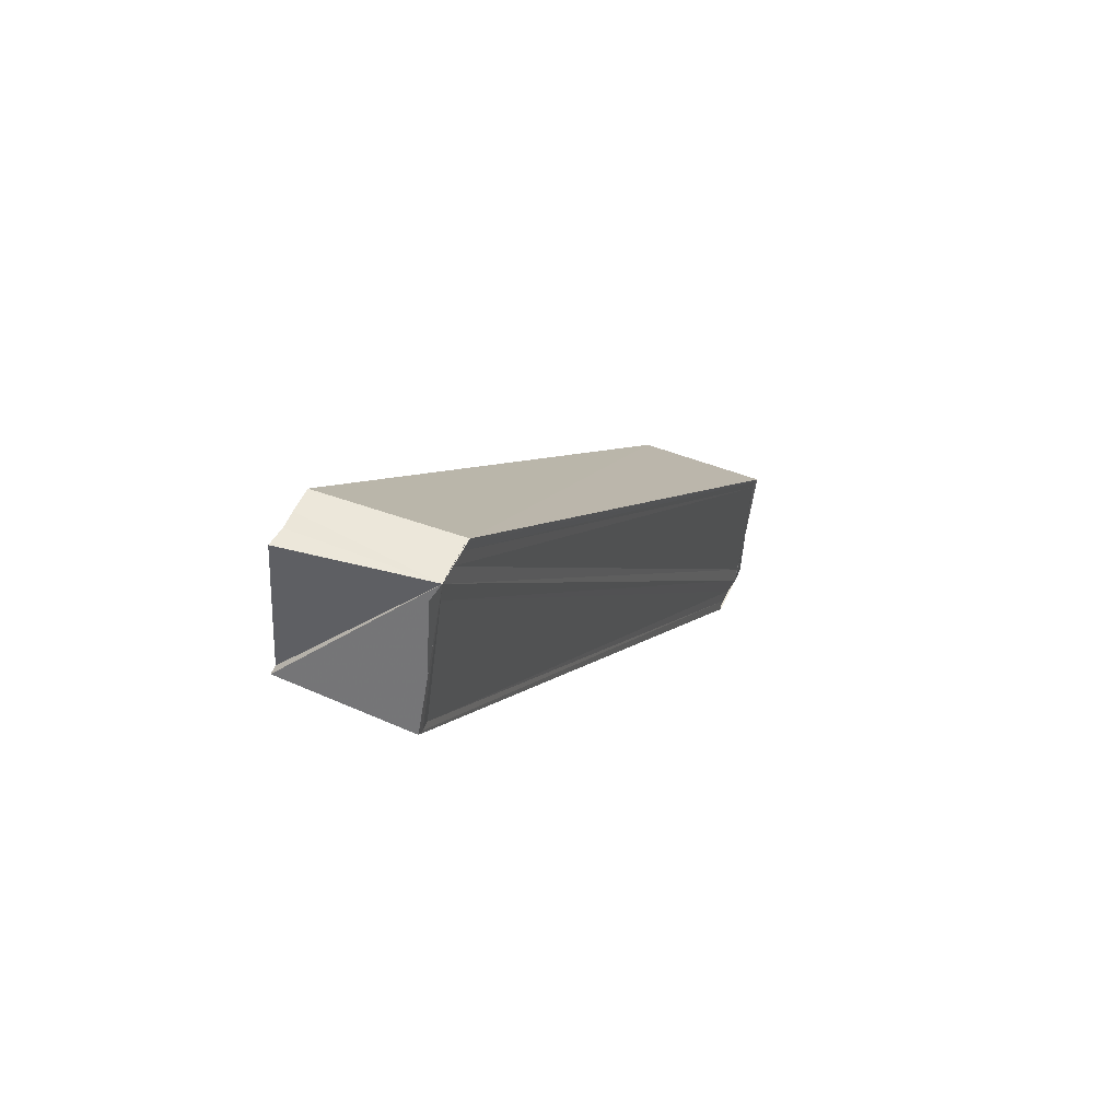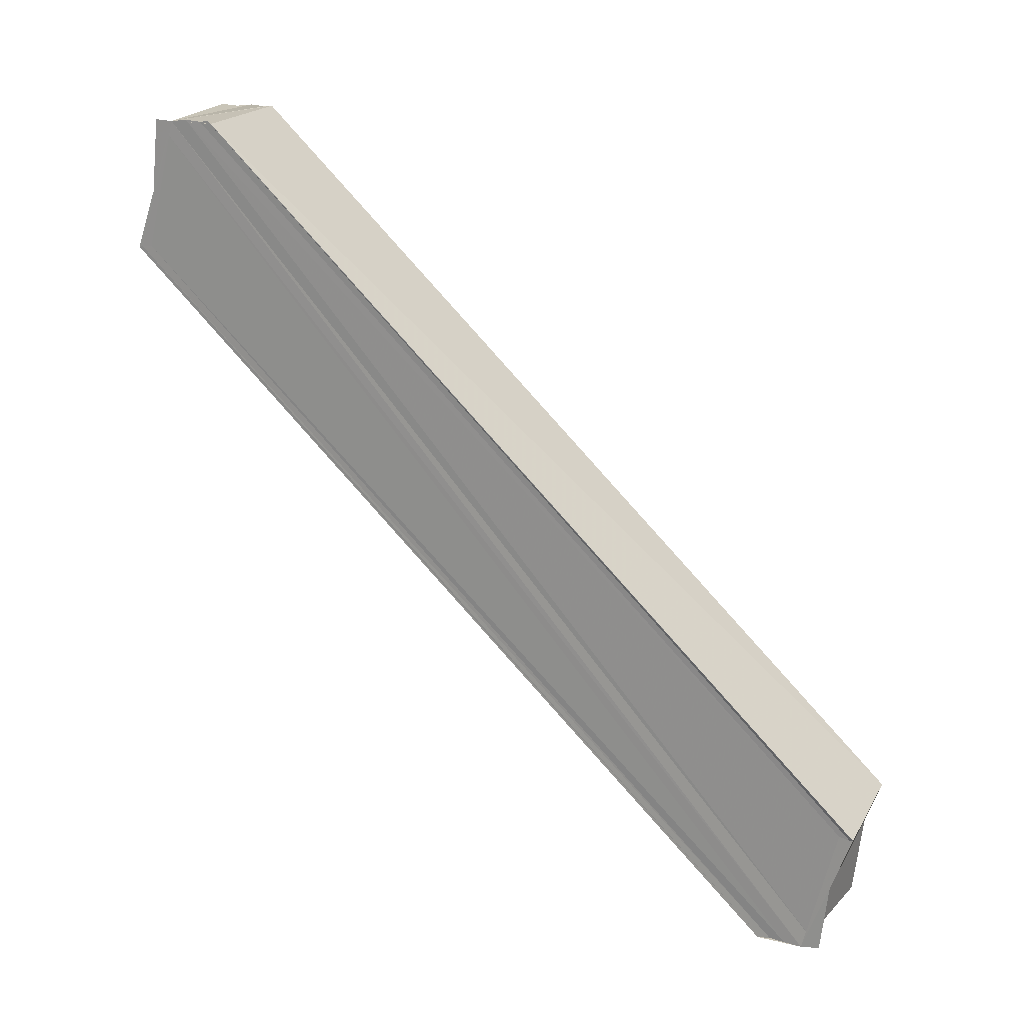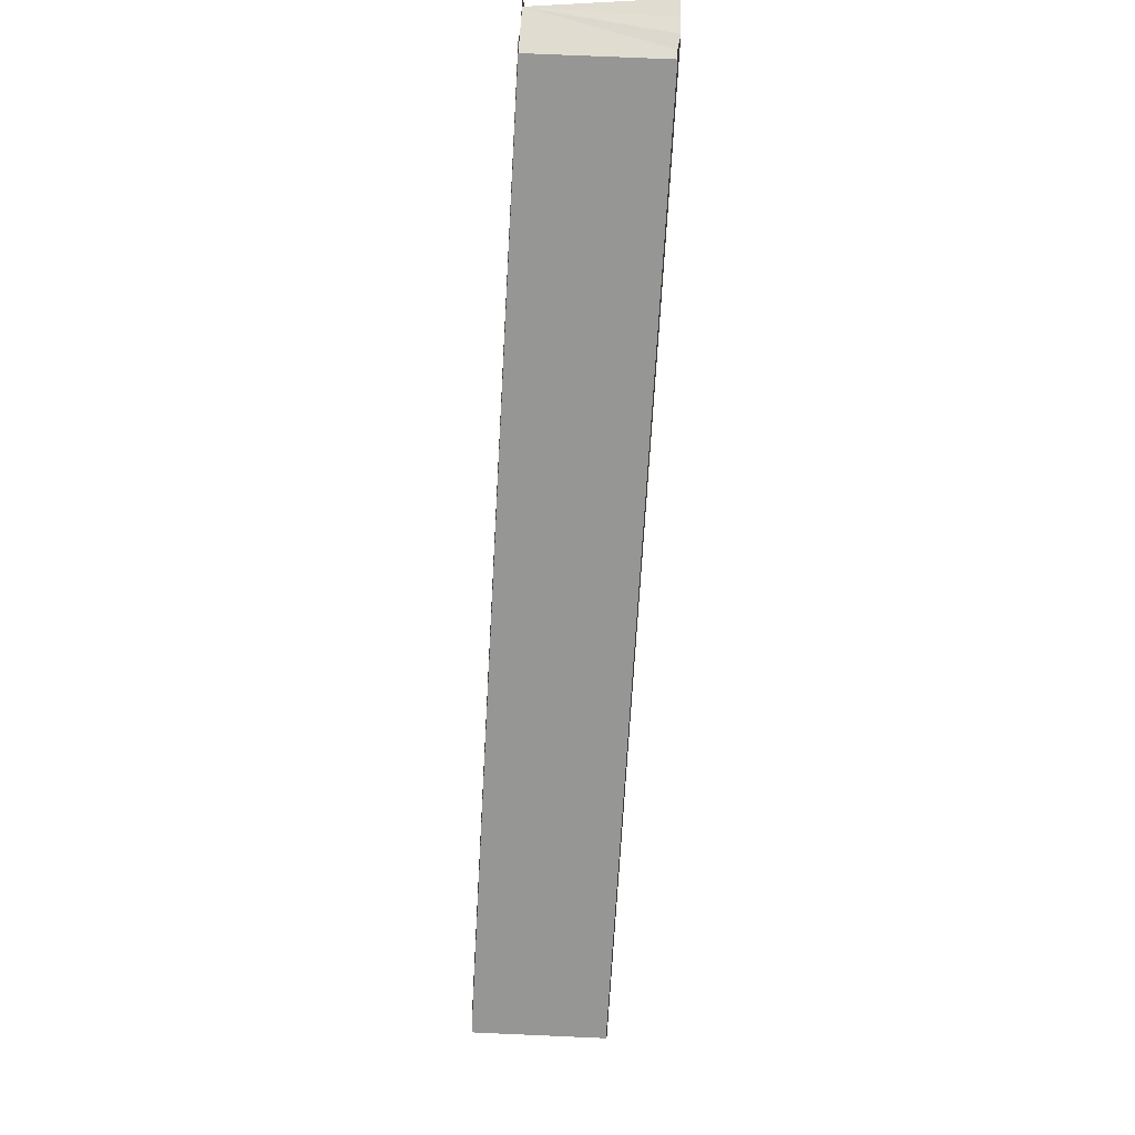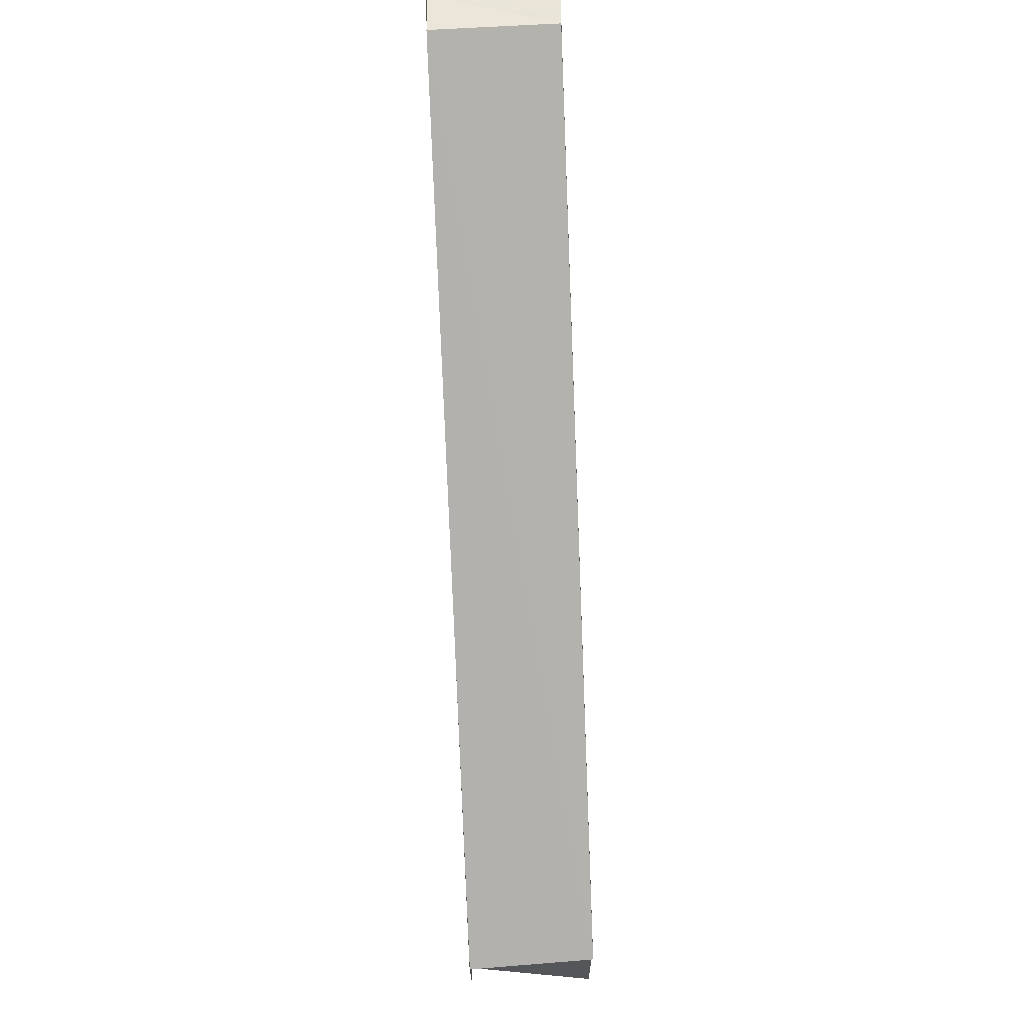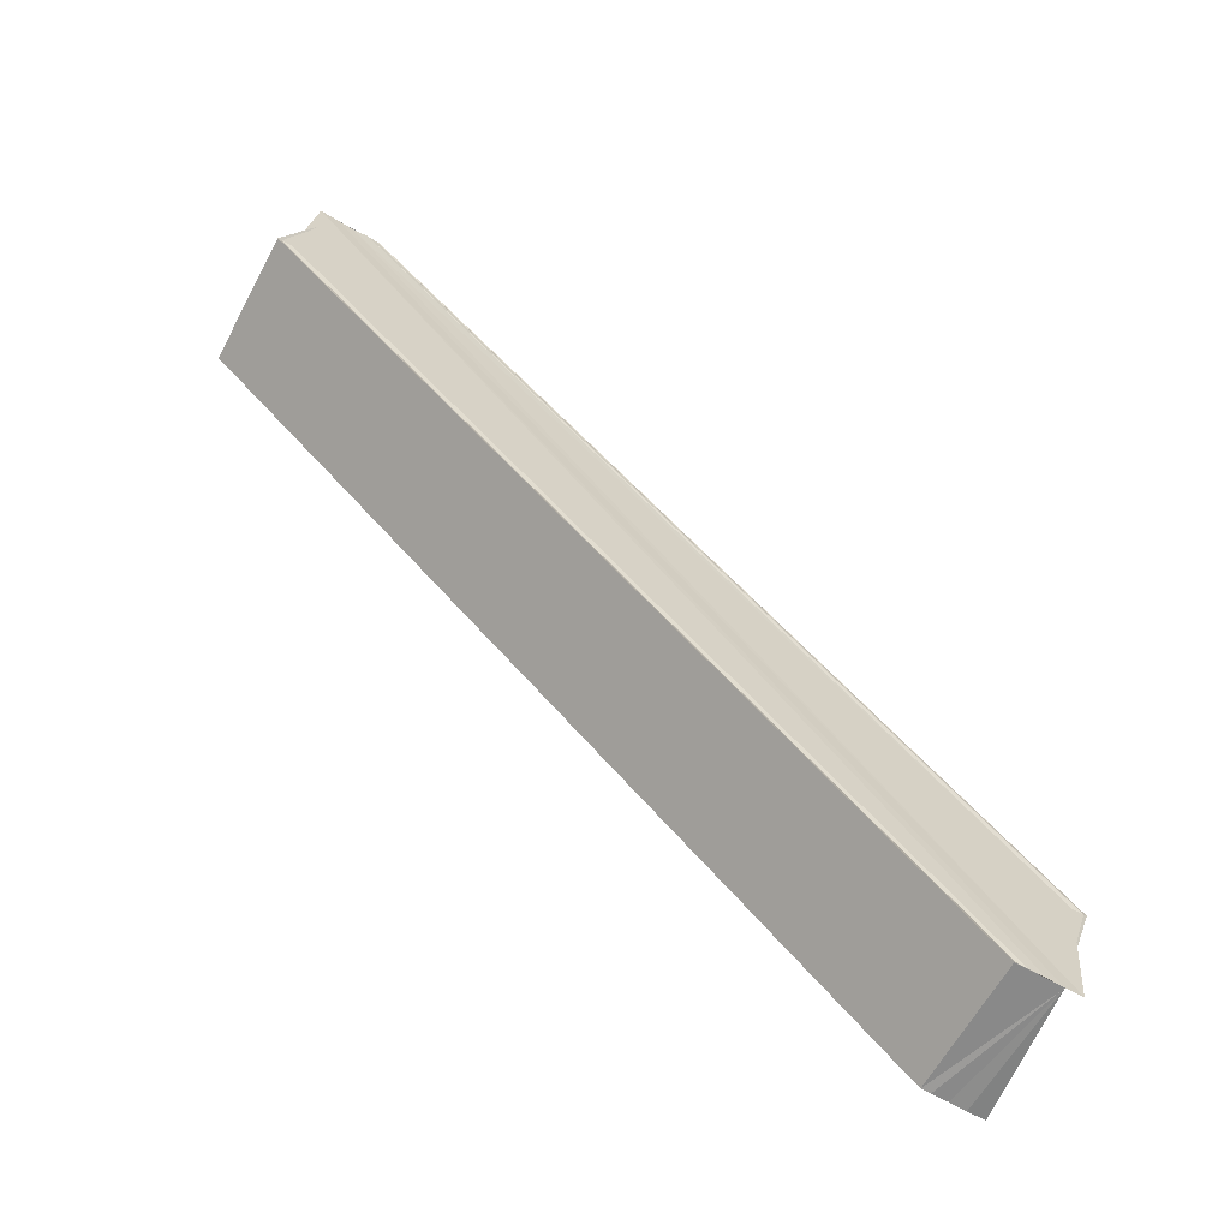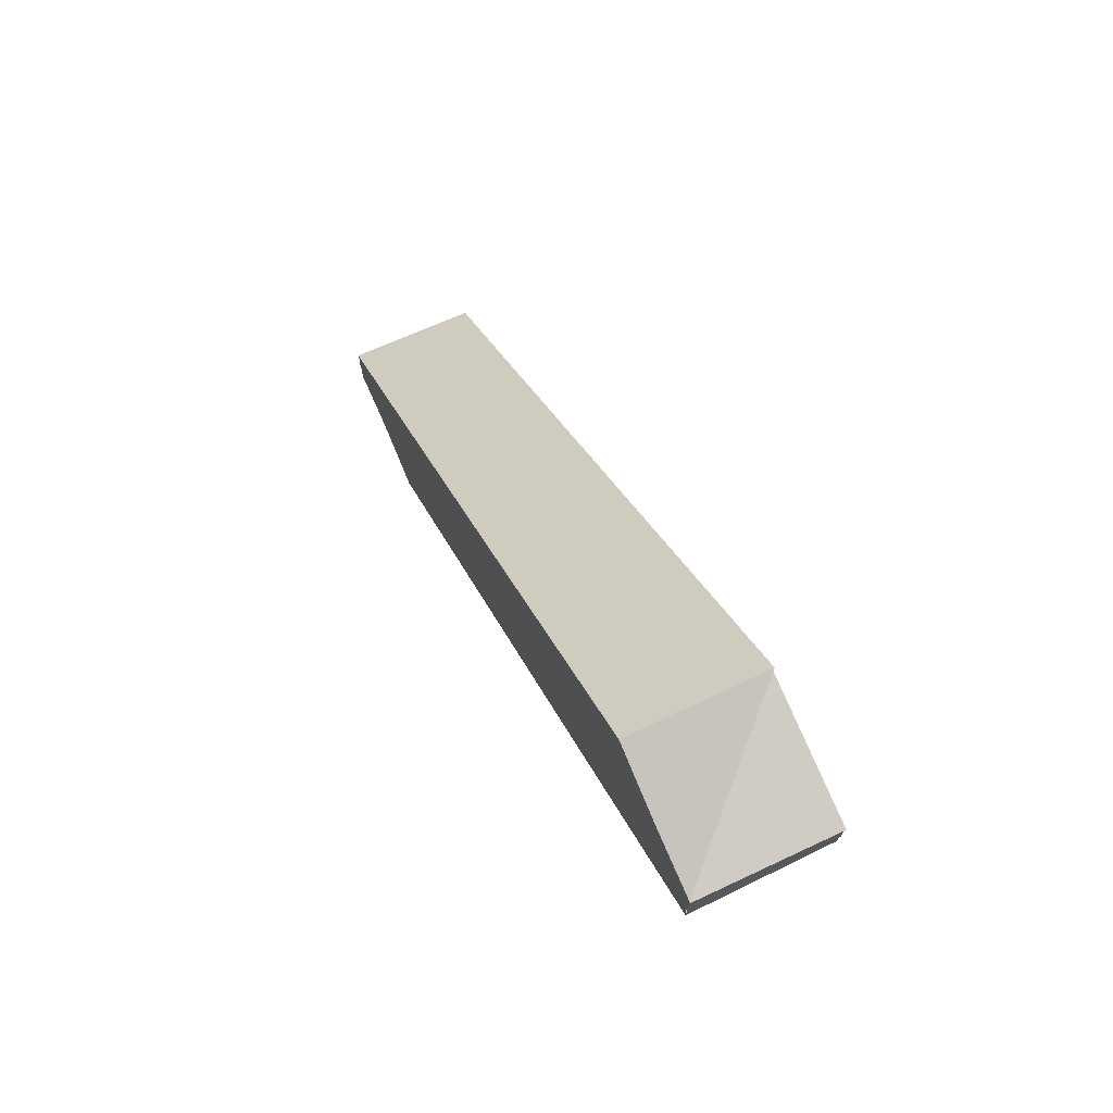
<metadata>
{"format":"obj","ext":"obj","renderer":"f3d","projection":"perspective","resolution":1024,"background":"white","views":[{"elev":50.9,"azim":-155.4,"up":"+Y"},{"elev":19.3,"azim":-66.6,"up":"+Y"},{"elev":68.8,"azim":4.4,"up":"+Y"},{"elev":57.8,"azim":-3.1,"up":"+Y"},{"elev":-63.7,"azim":-119.8,"up":"+Y"},{"elev":72.9,"azim":-24.4,"up":"+Z"}]}
</metadata>
<code>
o 22434
v 2222 1869 14.54
v 2222 1869 14.54
v 2222 1869 14.49
v 2222 1869 14.54
v 2222 1869 14.49
v 2222 1869 14.55
v 2222 1869 14.49
v 2222 1869 14.54
v 2222 1869 14.49
v 2222 1869 14.55
v 2222 1869 14.49
v 2222 1869 14.54
v 2222 1869 14.49
v 2222 1869 14.54
v 2222 1869 14.55
v 2222 1869 14.55
v 2222 1869 14.49
v 2222 1869 14.54
v 2222 1869 14.54
v 2222 1869 14.55
v 2222 1869 14.55
v 2222 1869 14.55
v 2222 1869 14.55
v 2222 1869 14.55
v 2222 1869 14.49
v 2222 1869 14.55
v 2222 1869 14.49
v 2222 1869 14.49
v 2222 1869 14.55
v 2222 1869 14.49
v 2222 1869 14.55
v 2222 1869 14.55
v 2222 1869 14.49
v 2222 1869 14.55
v 2222 1869 14.49
v 2222 1869 14.49
v 2222 1869 14.55
v 2222 1869 14.49
v 2222 1869 14.49
v 2222 1869 14.49
v 2222 1869 14.49
v 2222 1869 14.49
v 2222 1869 14.49
v 2222 1869 14.49
v 2222 1869 14.49
v 2222 1869 14.54
v 2222 1869 14.49
v 2222 1869 14.49
v 2222 1869 14.49
v 2222 1869 14.54
v 2222 1869 14.54
v 2222 1869 14.49
v 2222 1869 14.49
v 2222 1869 14.49
v 2222 1869 14.54
v 2222 1869 14.49
v 2222 1869 14.54
v 2222 1869 14.49
v 2222 1869 14.49
v 2222 1869 14.54
v 2222 1869 14.49
v 2222 1869 14.54
v 2222 1869 14.54
v 2222 1869 14.54
v 2222 1869 14.54
v 2222 1869 14.54
v 2222 1869 14.49
v 2222 1869 14.49
v 2222 1869 14.54
v 2222 1869 14.49
v 2222 1869 14.54
v 2222 1869 14.49
v 2222 1869 14.49
v 2222 1869 14.54
v 2222 1869 14.49
v 2222 1869 14.55
v 2222 1869 14.49
v 2222 1869 14.55
v 2222 1869 14.55
v 2222 1869 14.54
v 2222 1869 14.55
v 2222 1869 14.55
v 2222 1869 14.55
v 2222 1869 14.55
v 2222 1869 14.49
v 2222 1869 14.49
v 2222 1869 14.49
v 2222 1869 14.49
v 2222 1869 14.49
f 1 2 3
f 2 4 5
f 6 1 7
f 4 8 9
f 10 6 11
f 9 12 13
f 14 10 15
f 16 15 17
f 18 15 16
f 18 19 20
f 18 21 22
f 14 23 21
f 21 24 25
f 25 26 27
f 28 21 25
f 29 21 28
f 30 29 28
f 31 32 30
f 14 31 33
f 33 34 30
f 33 35 36
f 35 37 38
f 33 38 39
f 33 39 40
f 33 40 41
f 42 41 43
f 42 44 45
f 44 46 47
f 48 49 44
f 50 51 45
f 48 52 53
f 54 51 53
f 51 55 53
f 53 55 56
f 55 57 56
f 42 53 58
f 58 57 59
f 59 60 42
f 57 60 61
f 60 12 62
f 60 62 63
f 60 63 19
f 60 64 65
f 66 64 67
f 68 69 70
f 70 71 72
f 73 74 68
f 75 76 73
f 77 78 75
f 79 78 77
f 80 81 82
f 80 83 84
f 85 86 87
f 85 88 89

</code>
